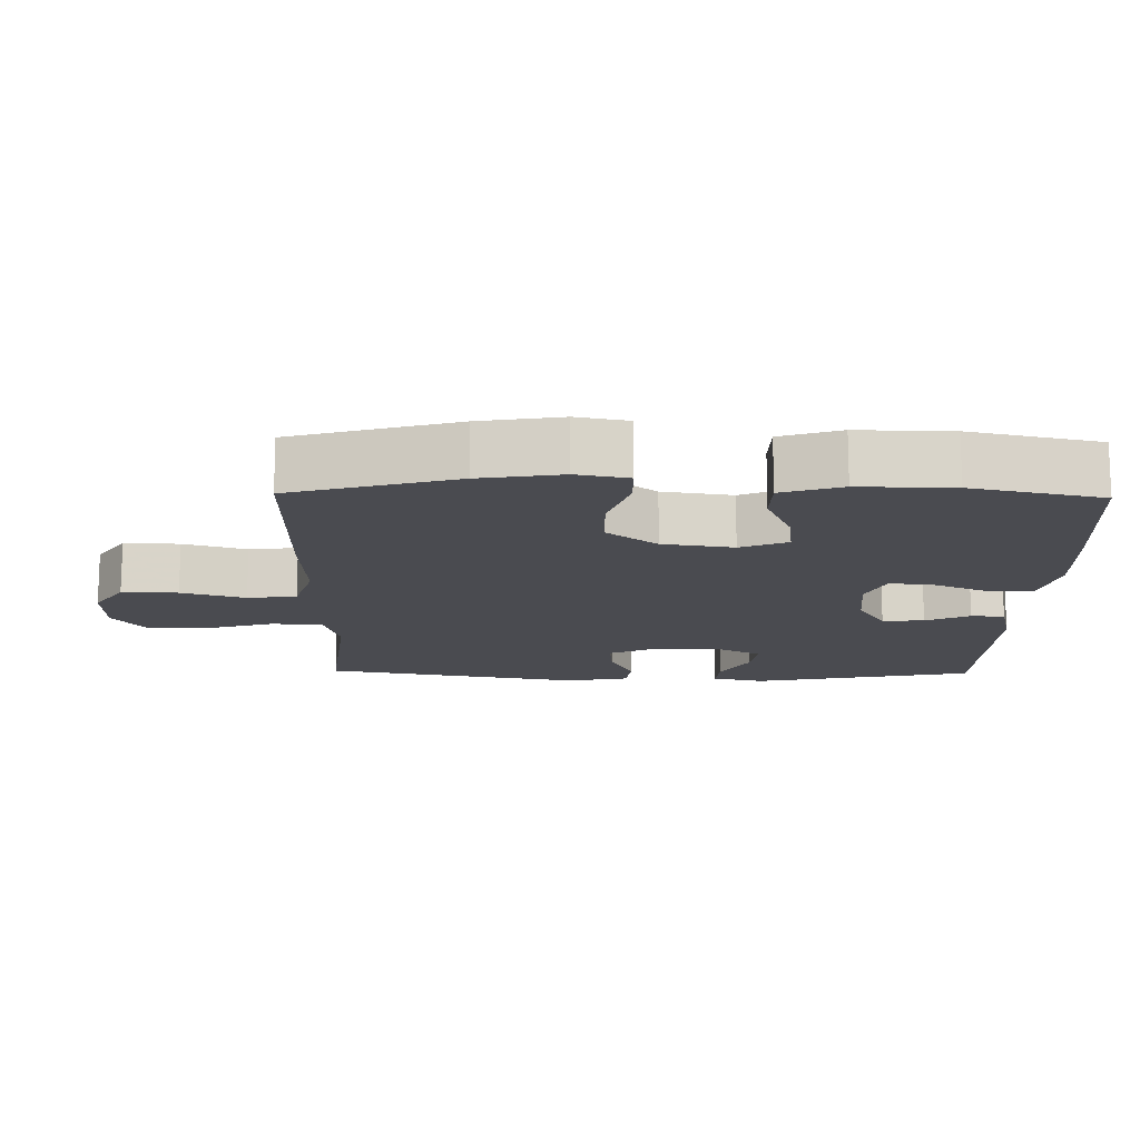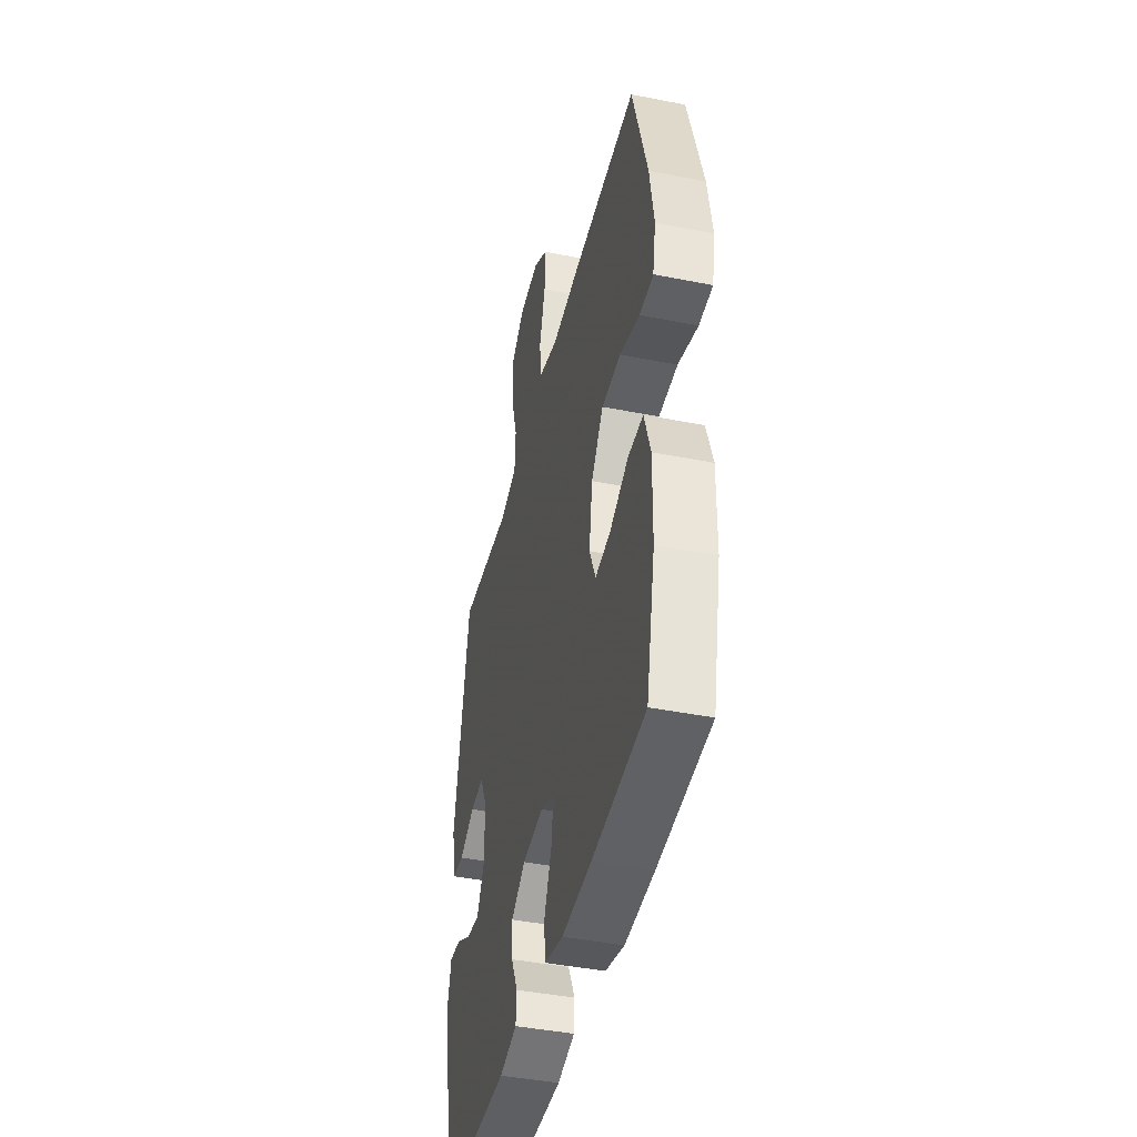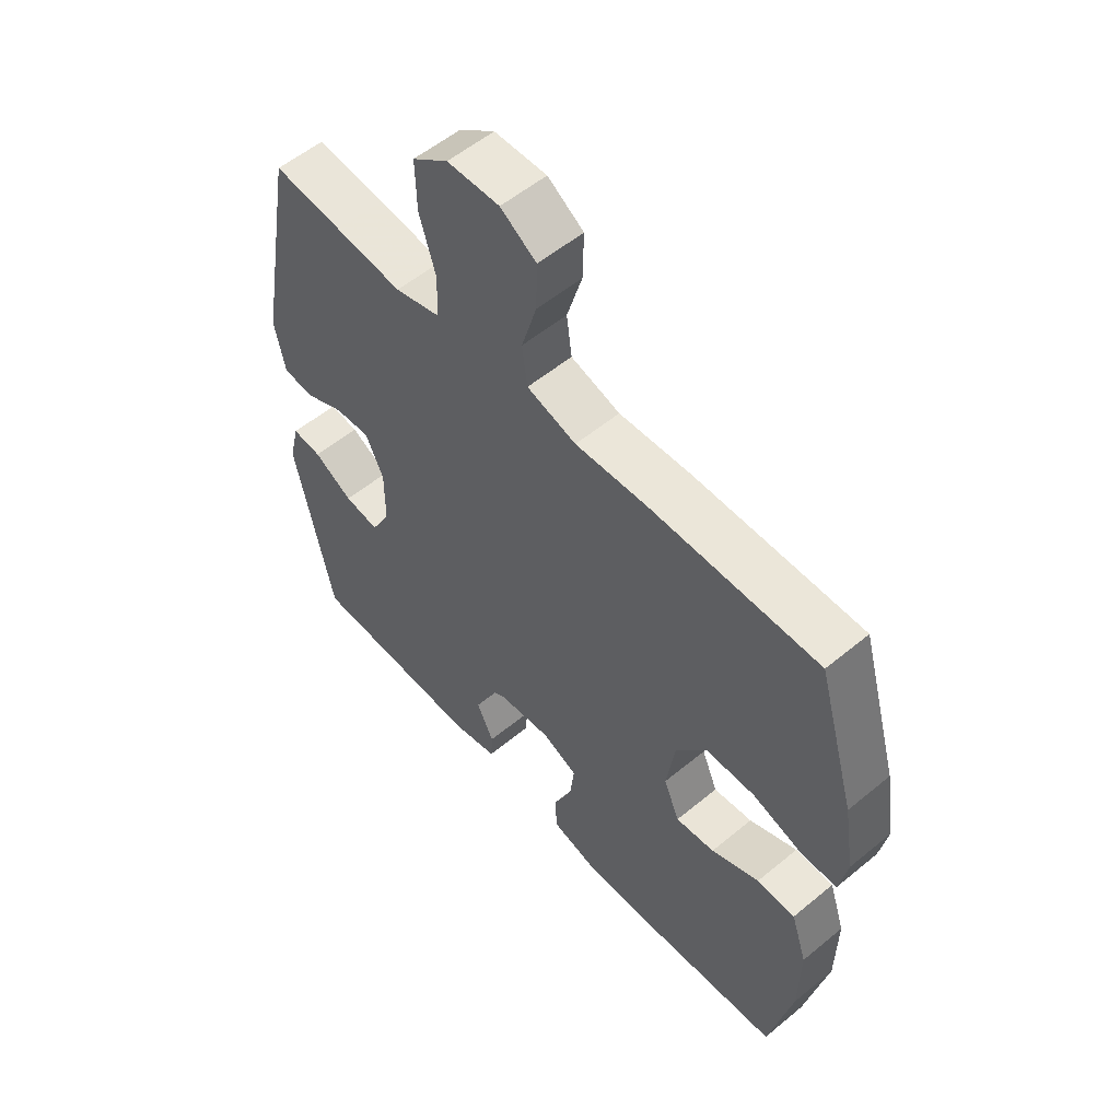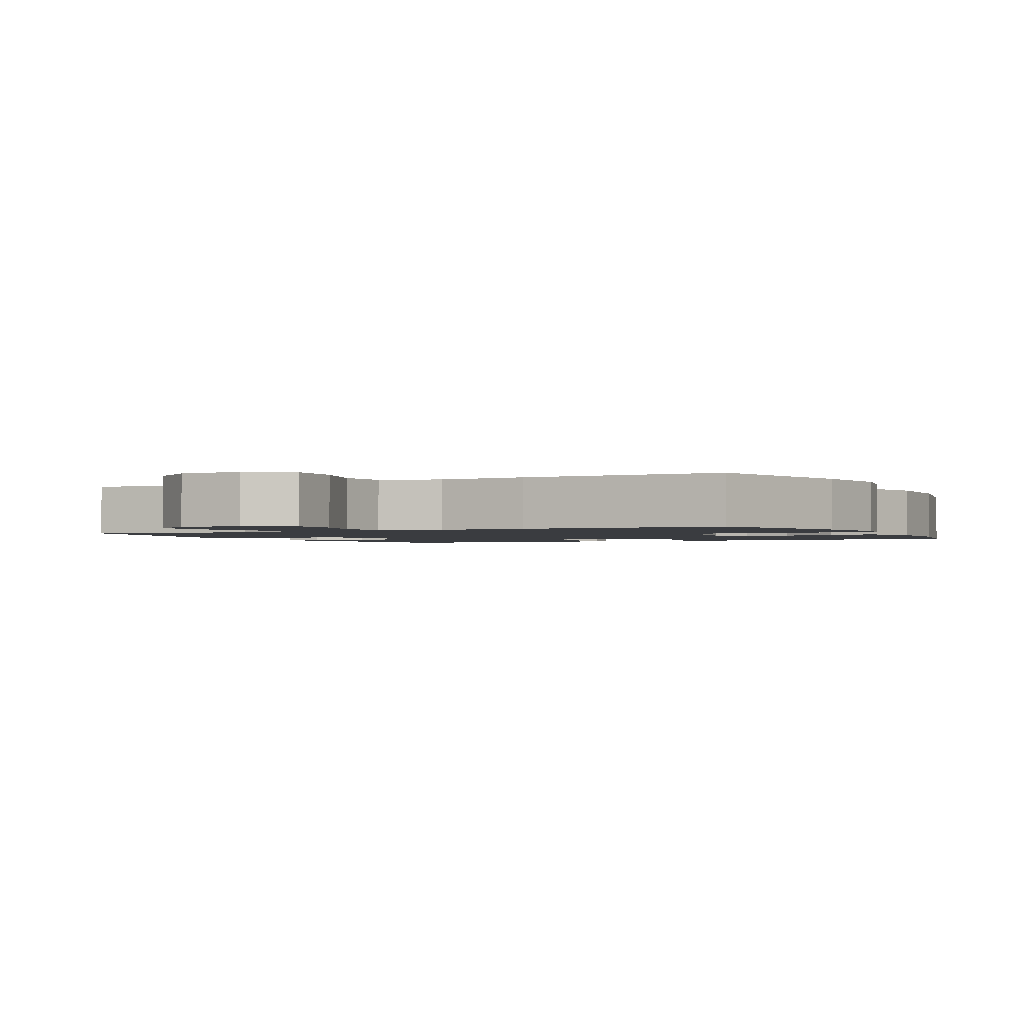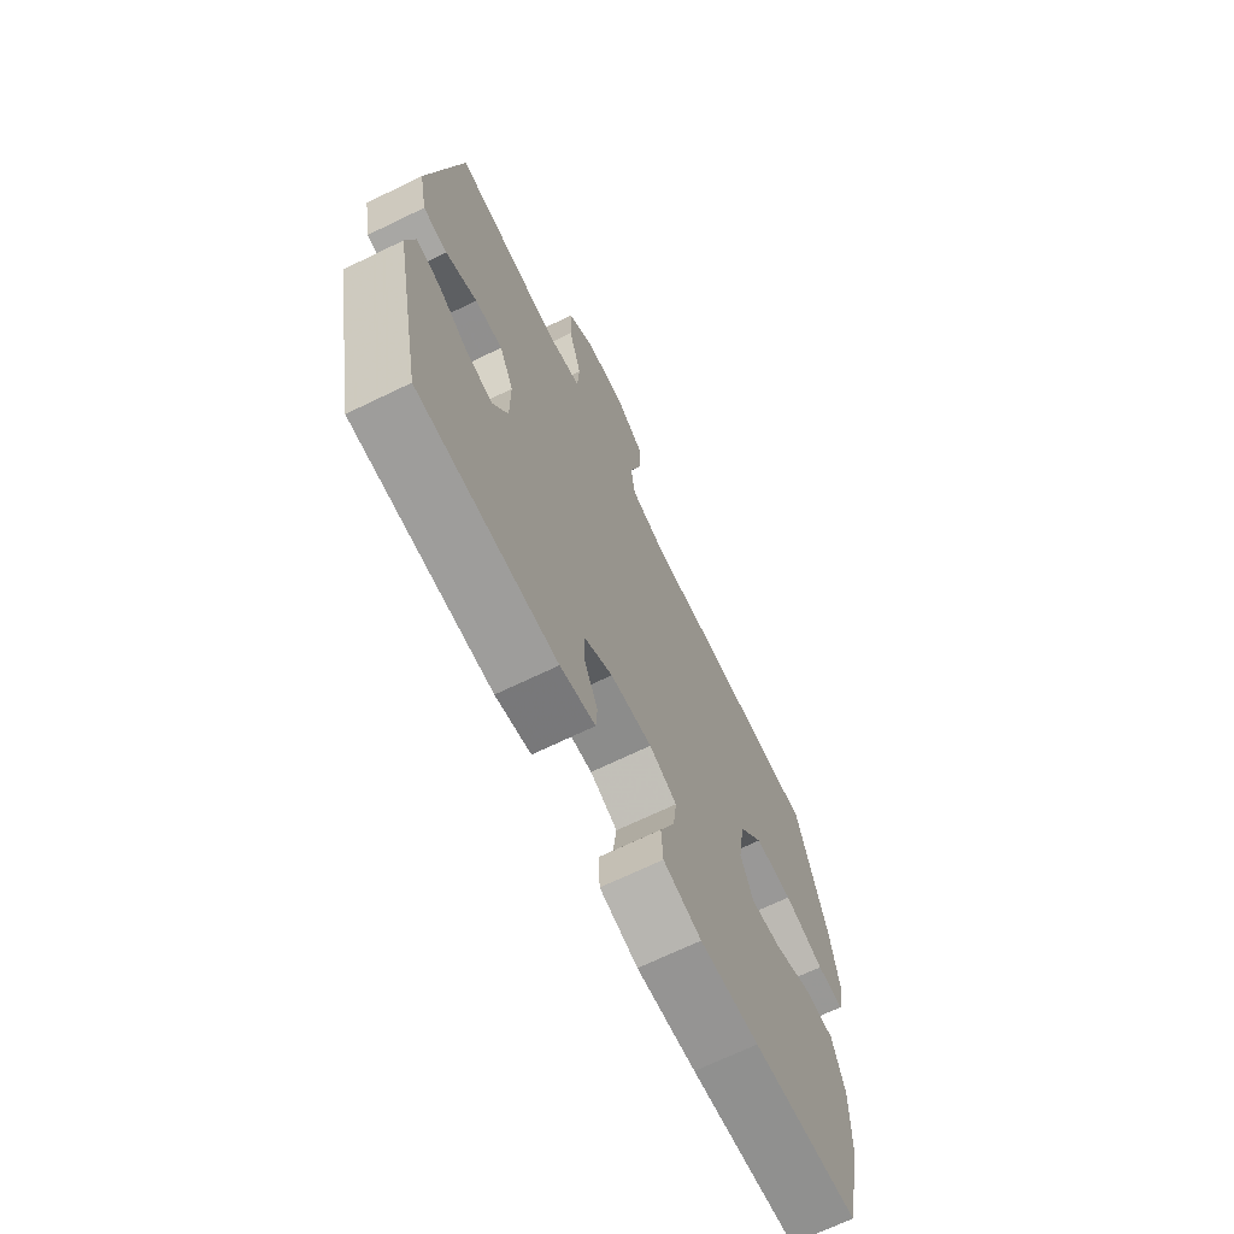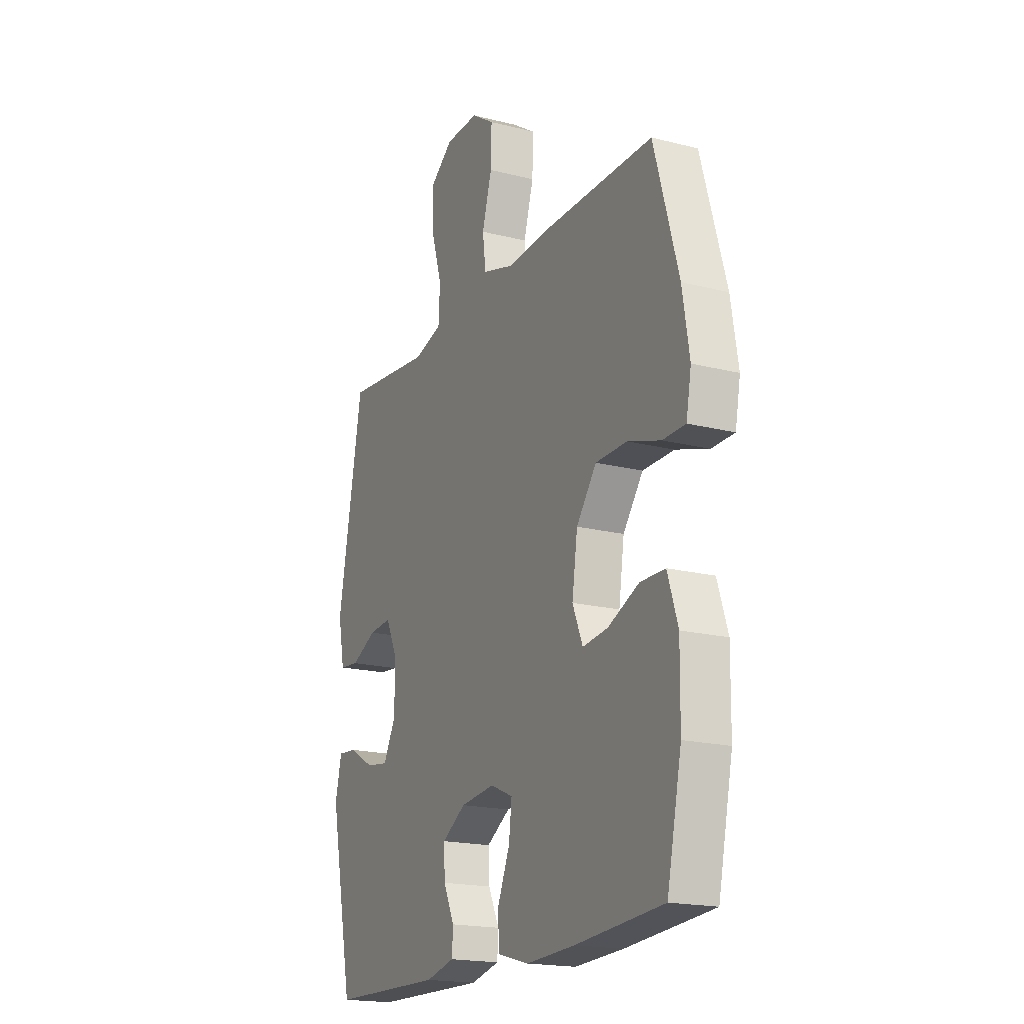
<metadata>
{"format":"obj","ext":"obj","renderer":"f3d","projection":"perspective","resolution":1024,"background":"white","views":[{"elev":-14.5,"azim":88.9,"up":"+Y"},{"elev":-42.8,"azim":76.7,"up":"+Z"},{"elev":55.7,"azim":49.0,"up":"+Z"},{"elev":-1.7,"azim":26.5,"up":"+Y"},{"elev":-69.3,"azim":-64.2,"up":"+Z"},{"elev":-18.8,"azim":64.2,"up":"+Z"}]}
</metadata>
<code>
v 0.5 0.07 -0.5
v 0.261 0.07 -0.518
v 0.128 0.07 -0.524
v 0.042 0.07 -0.501
v 0.038 0.07 -0.439
v 0.072 0.07 -0.359
v 0.08 0.07 -0.294
v 0.018 0.07 -0.267
v -0.076 0.07 -0.277
v -0.141 0.07 -0.317
v -0.138 0.07 -0.377
v -0.108 0.07 -0.44
v -0.111 0.07 -0.488
v -0.19 0.07 -0.507
v -0.5 0.07 -0.5
v -0.566 0.07 -0.18
v -0.548 0.07 -0.105
v -0.496 0.07 -0.11
v -0.427 0.07 -0.149
v -0.366 0.07 -0.158
v -0.332 0.07 -0.094
v -0.332 0.07 0.003
v -0.364 0.07 0.07
v -0.426 0.07 0.065
v -0.496 0.07 0.032
v -0.55 0.07 0.038
v -0.568 0.07 0.128
v -0.5 0.07 0.5
v -0.379 0.07 0.487
v -0.26 0.07 0.474
v -0.181 0.07 0.496
v -0.177 0.07 0.569
v -0.206 0.07 0.665
v -0.208 0.07 0.752
v -0.145 0.07 0.799
v -0.053 0.07 0.801
v 0.01 0.07 0.759
v 0.008 0.07 0.679
v -0.019 0.07 0.588
v -0.01 0.07 0.518
v 0.077 0.07 0.492
v 0.206 0.07 0.499
v 0.5 0.07 0.5
v 0.567 0.07 0.266
v 0.586 0.07 0.149
v 0.572 0.07 0.075
v 0.51 0.07 0.074
v 0.42 0.07 0.103
v 0.334 0.07 0.102
v 0.279 0.07 0.03
v 0.264 0.07 -0.071
v 0.292 0.07 -0.138
v 0.361 0.07 -0.13
v 0.446 0.07 -0.093
v 0.514 0.07 -0.094
v 0.542 0.07 -0.18
v 0.54 0.07 -0.314
v 0.5 0 -0.5
v 0.261 0 -0.518
v 0.128 0 -0.524
v 0.042 0 -0.501
v 0.038 0 -0.439
v 0.072 0 -0.359
v 0.08 0 -0.294
v 0.018 0 -0.267
v -0.076 0 -0.277
v -0.141 0 -0.317
v -0.138 0 -0.377
v -0.108 0 -0.44
v -0.111 0 -0.488
v -0.19 0 -0.507
v -0.5 0 -0.5
v -0.566 0 -0.18
v -0.548 0 -0.105
v -0.496 0 -0.11
v -0.427 0 -0.149
v -0.366 0 -0.158
v -0.332 0 -0.094
v -0.332 0 0.003
v -0.364 0 0.07
v -0.426 0 0.065
v -0.496 0 0.032
v -0.55 0 0.038
v -0.568 0 0.128
v -0.5 0 0.5
v -0.379 0 0.487
v -0.26 0 0.474
v -0.181 0 0.496
v -0.177 0 0.569
v -0.206 0 0.665
v -0.208 0 0.752
v -0.145 0 0.799
v -0.053 0 0.801
v 0.01 0 0.759
v 0.008 0 0.679
v -0.019 0 0.588
v -0.01 0 0.518
v 0.077 0 0.492
v 0.206 0 0.499
v 0.5 0 0.5
v 0.567 0 0.266
v 0.586 0 0.149
v 0.572 0 0.075
v 0.51 0 0.074
v 0.42 0 0.103
v 0.334 0 0.102
v 0.279 0 0.03
v 0.264 0 -0.071
v 0.292 0 -0.138
v 0.361 0 -0.13
v 0.446 0 -0.093
v 0.514 0 -0.094
v 0.542 0 -0.18
v 0.54 0 -0.314
f 53 54 55 56
f 52 53 56 57
f 45 46 47 48
f 45 48 49
f 44 45 49
f 41 42 43 44
f 40 41 44 49
f 36 37 38 39
f 36 39 40
f 35 36 40
f 32 33 34 35
f 31 32 35 40
f 30 31 40 49
f 24 25 26 27
f 23 24 27 28
f 22 23 28 29
f 16 17 18 19
f 16 19 20
f 15 16 20
f 14 15 20 21
f 11 12 13 14
f 10 11 14 21
f 3 4 5 6
f 3 6 7
f 2 3 7
f 52 57 1 2
f 51 52 2 7
f 50 51 7 8
f 49 50 8 9
f 22 29 30 49
f 21 22 49
f 9 10 21 49
f 113 112 111 110
f 114 113 110 109
f 105 104 103 102
f 106 105 102
f 106 102 101
f 101 100 99 98
f 106 101 98 97
f 96 95 94 93
f 97 96 93
f 97 93 92
f 92 91 90 89
f 97 92 89 88
f 106 97 88 87
f 84 83 82 81
f 85 84 81 80
f 86 85 80 79
f 76 75 74 73
f 77 76 73
f 77 73 72
f 78 77 72 71
f 71 70 69 68
f 78 71 68 67
f 63 62 61 60
f 64 63 60
f 64 60 59
f 59 58 114 109
f 64 59 109 108
f 65 64 108 107
f 66 65 107 106
f 106 87 86 79
f 106 79 78
f 106 78 67 66
f 1 58 59 2
f 2 59 60 3
f 3 60 61 4
f 4 61 62 5
f 5 62 63 6
f 6 63 64 7
f 7 64 65 8
f 8 65 66 9
f 9 66 67 10
f 10 67 68 11
f 11 68 69 12
f 12 69 70 13
f 13 70 71 14
f 14 71 72 15
f 15 72 73 16
f 16 73 74 17
f 17 74 75 18
f 18 75 76 19
f 19 76 77 20
f 20 77 78 21
f 21 78 79 22
f 22 79 80 23
f 23 80 81 24
f 24 81 82 25
f 25 82 83 26
f 26 83 84 27
f 27 84 85 28
f 28 85 86 29
f 29 86 87 30
f 30 87 88 31
f 31 88 89 32
f 32 89 90 33
f 33 90 91 34
f 34 91 92 35
f 35 92 93 36
f 36 93 94 37
f 37 94 95 38
f 38 95 96 39
f 39 96 97 40
f 40 97 98 41
f 41 98 99 42
f 42 99 100 43
f 43 100 101 44
f 44 101 102 45
f 45 102 103 46
f 46 103 104 47
f 47 104 105 48
f 48 105 106 49
f 49 106 107 50
f 50 107 108 51
f 51 108 109 52
f 52 109 110 53
f 53 110 111 54
f 54 111 112 55
f 55 112 113 56
f 56 113 114 57
f 57 114 58 1

</code>
